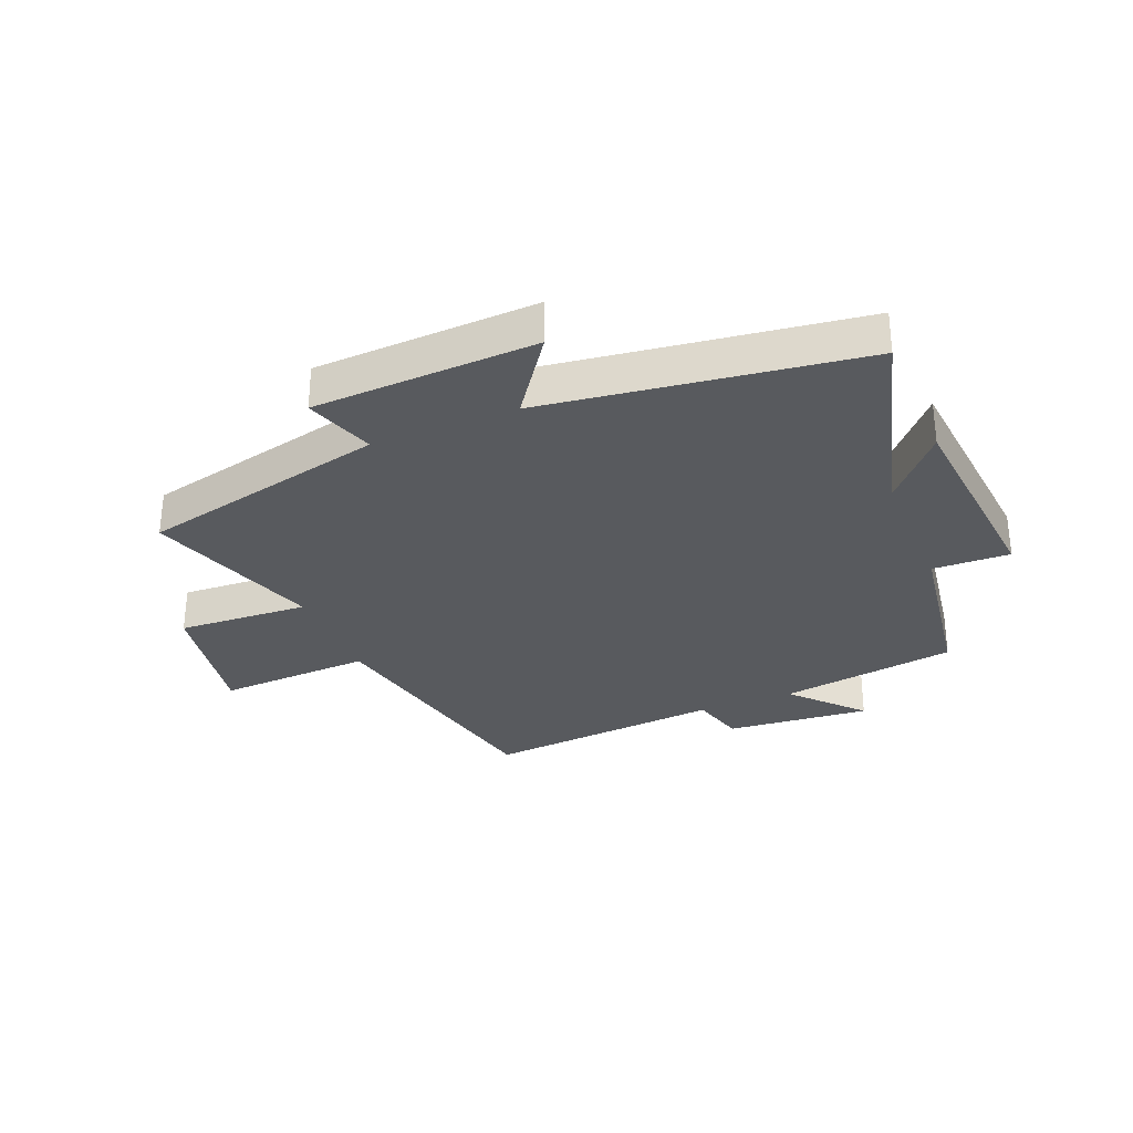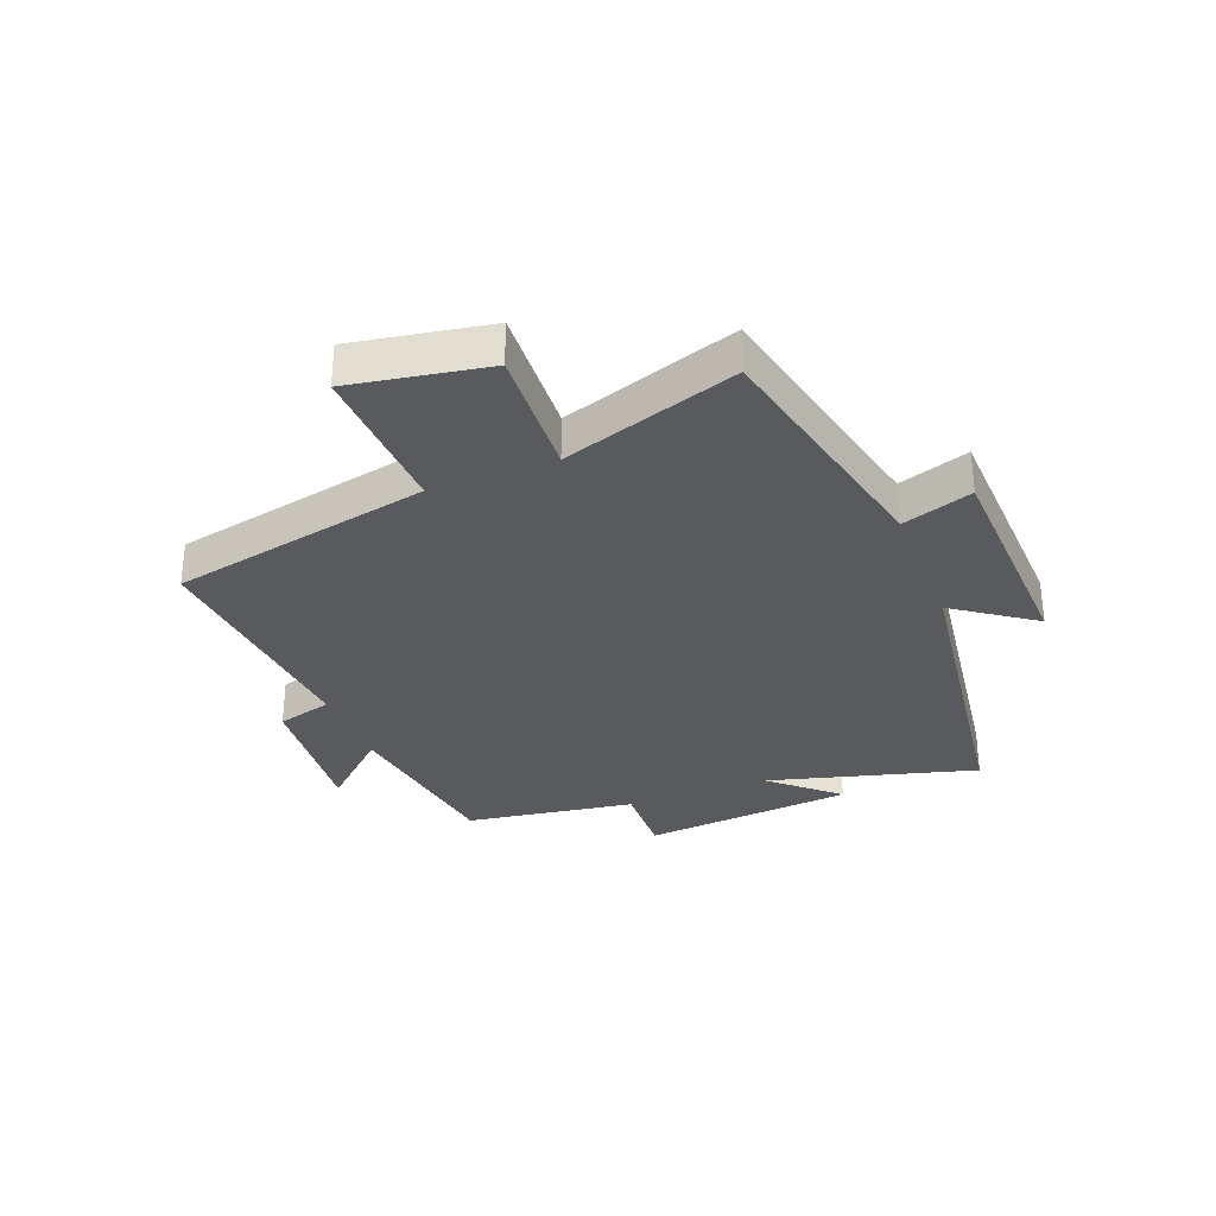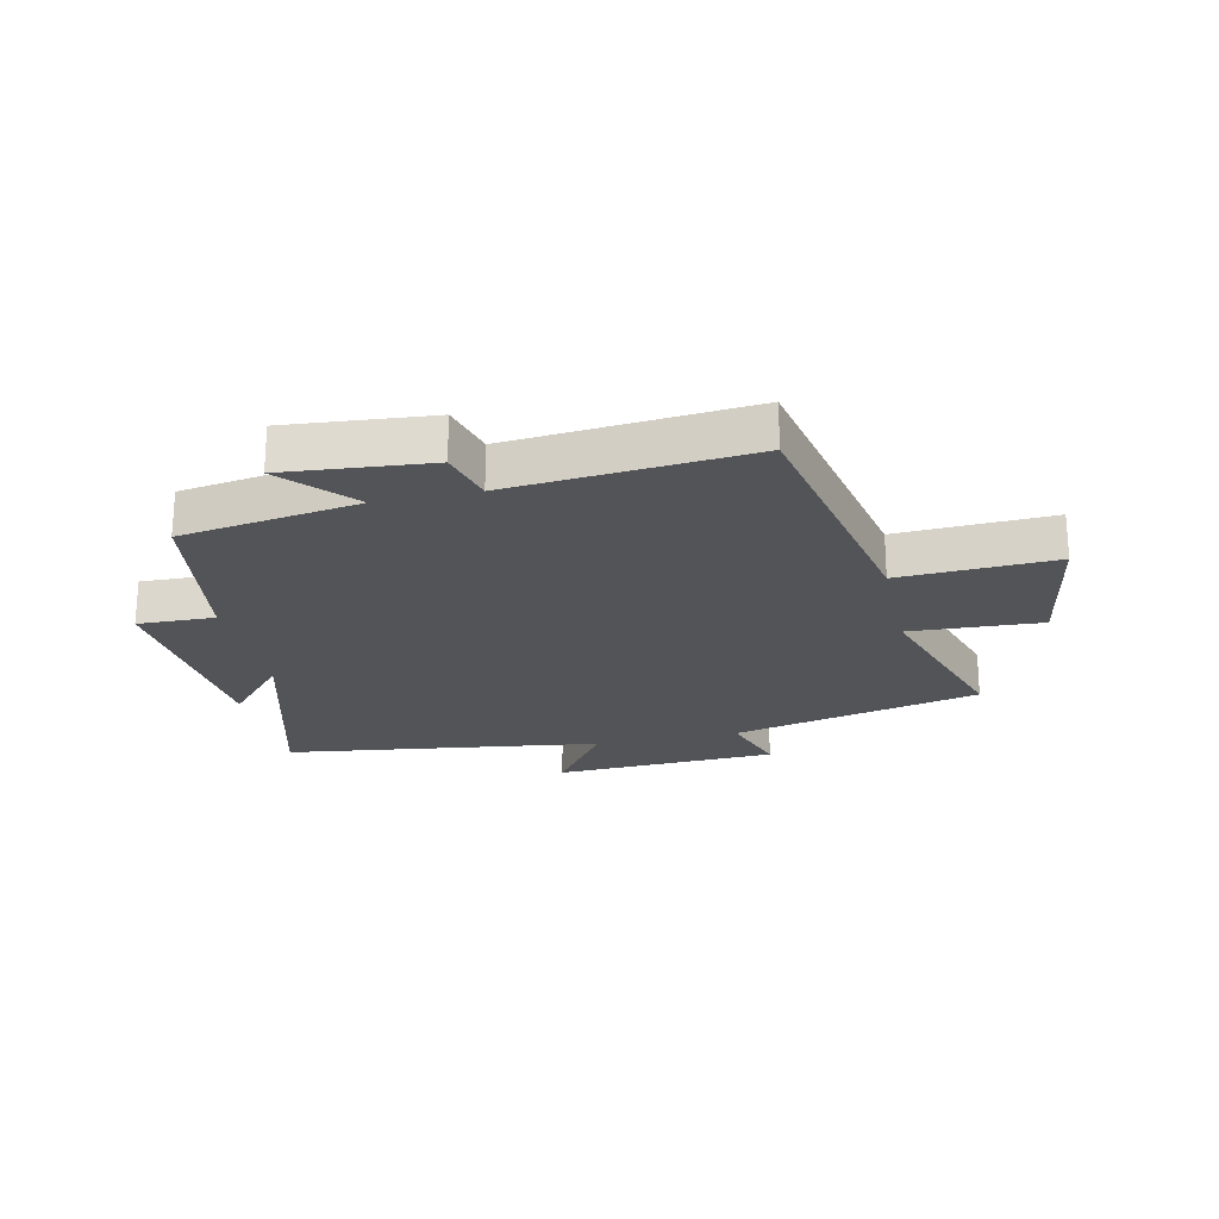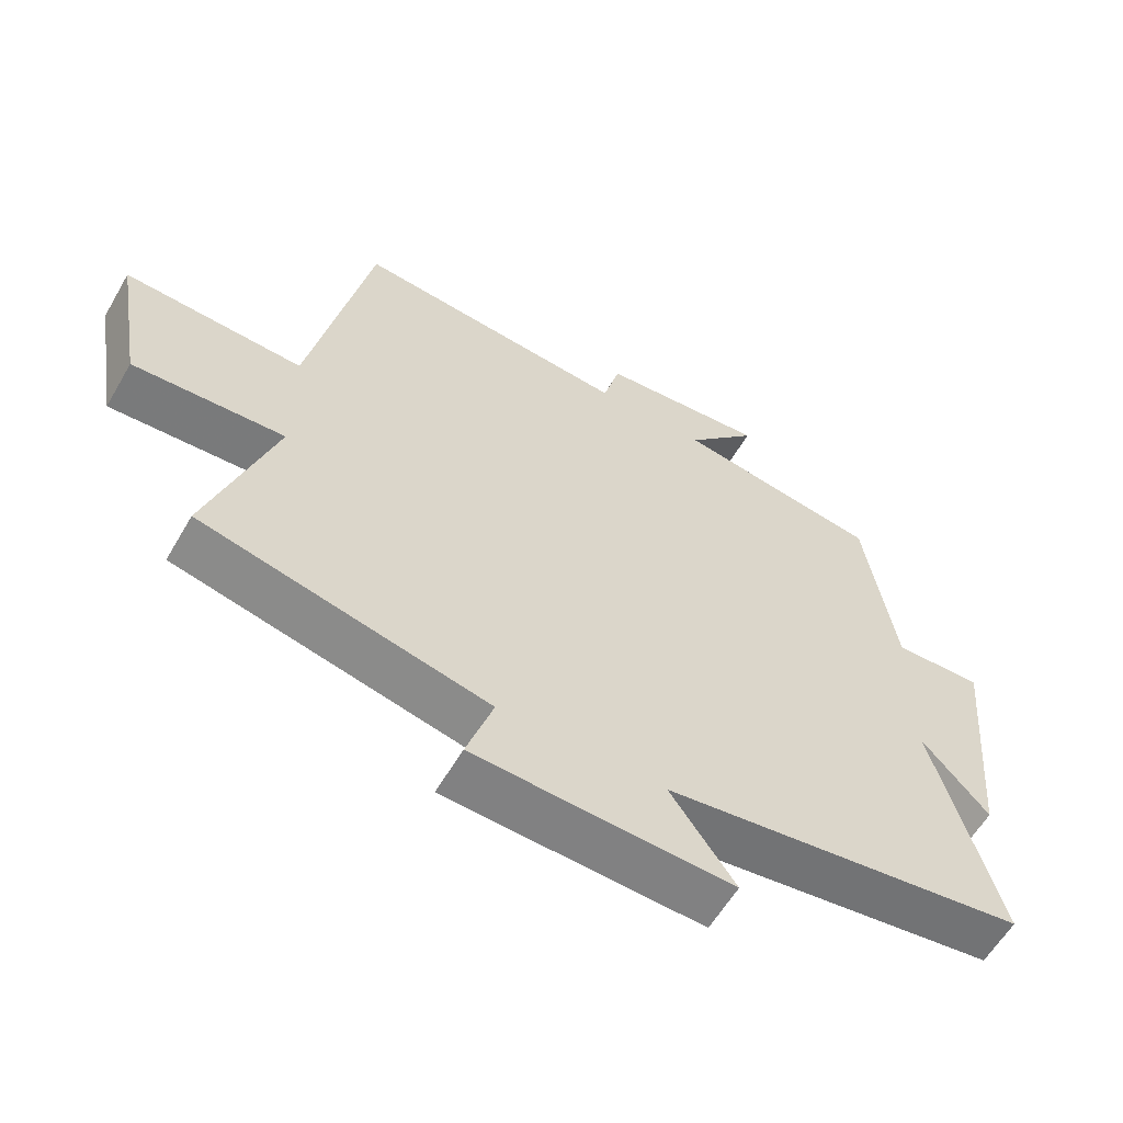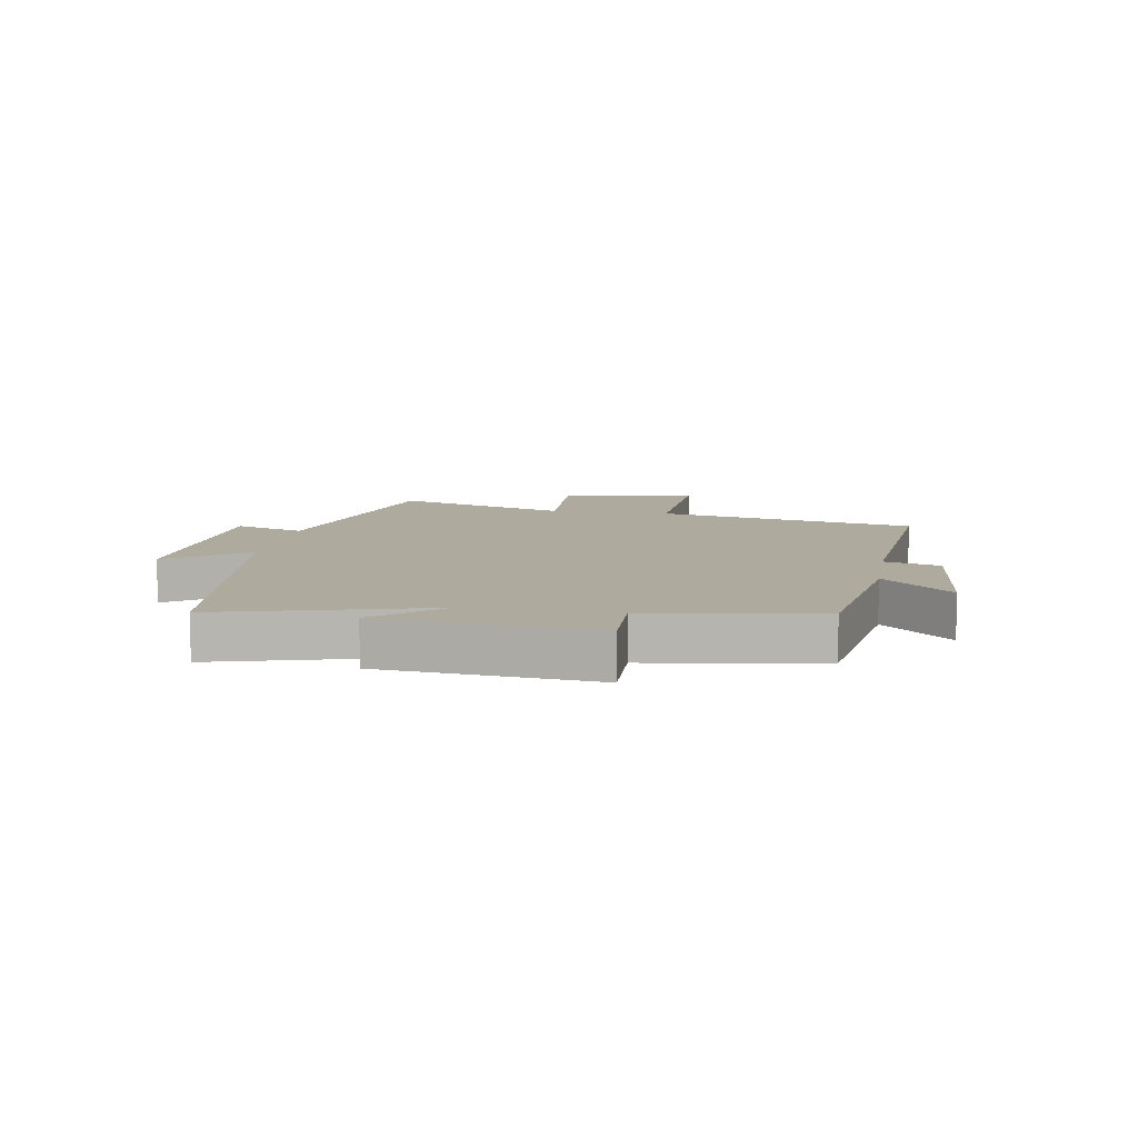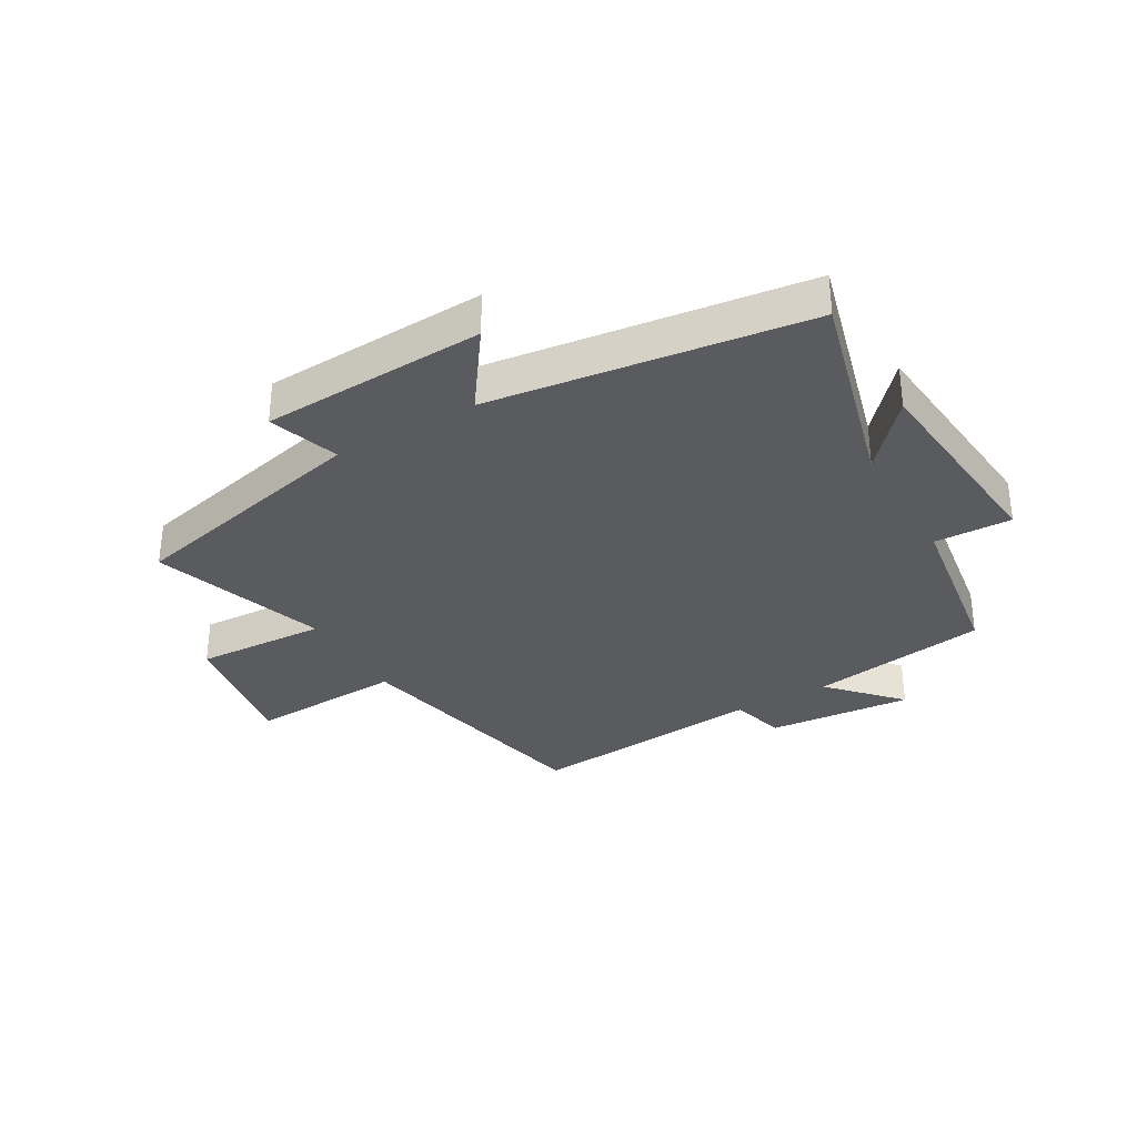
<metadata>
{"format":"obj","ext":"obj","renderer":"f3d","projection":"perspective","resolution":1024,"background":"white","views":[{"elev":-30.8,"azim":-157.6,"up":"+Y"},{"elev":-31.8,"azim":111.3,"up":"+Y"},{"elev":-23.1,"azim":12.5,"up":"+Y"},{"elev":-59.4,"azim":149.9,"up":"+Z"},{"elev":9.3,"azim":-80.4,"up":"+Y"},{"elev":-32.9,"azim":-149.7,"up":"+Y"}]}
</metadata>
<code>
v 0.411 0.07 0.535
v 0.5 0.07 0.096
v 0.761 0.07 0.108
v 0.721 0.07 -0.122
v 0.5 0.07 -0.11
v 0.596 0.07 -0.404
v 0.178 0.07 -0.5
v 0.217 0.07 -0.618
v -0.159 0.07 -0.634
v -0.064 0.07 -0.5
v -0.596 0.07 -0.427
v -0.5 0.07 -0.076
v -0.598 0.07 -0.186
v -0.63 0.07 0.172
v -0.5 0.07 0.168
v -0.456 0.07 0.454
v -0.156 0.07 0.5
v -0.261 0.07 0.615
v -0.017 0.07 0.593
v 0.008 0.07 0.5
v 0.411 0 0.535
v 0.5 0 0.096
v 0.761 0 0.108
v 0.721 0 -0.122
v 0.5 0 -0.11
v 0.596 0 -0.404
v 0.178 0 -0.5
v 0.217 0 -0.618
v -0.159 0 -0.634
v -0.064 0 -0.5
v -0.596 0 -0.427
v -0.5 0 -0.076
v -0.598 0 -0.186
v -0.63 0 0.172
v -0.5 0 0.168
v -0.456 0 0.454
v -0.156 0 0.5
v -0.261 0 0.615
v -0.017 0 0.593
v 0.008 0 0.5
f 17 18 19 20
f 15 16 17 20
f 15 20 1 2
f 12 13 14 15
f 12 15 2
f 12 2 3
f 11 12 3
f 10 11 3
f 7 8 9 10
f 5 6 7 10
f 5 10 3
f 3 4 5
f 40 39 38 37
f 40 37 36 35
f 22 21 40 35
f 35 34 33 32
f 22 35 32
f 23 22 32
f 23 32 31
f 23 31 30
f 30 29 28 27
f 30 27 26 25
f 23 30 25
f 25 24 23
f 1 21 22 2
f 2 22 23 3
f 3 23 24 4
f 4 24 25 5
f 5 25 26 6
f 6 26 27 7
f 7 27 28 8
f 8 28 29 9
f 9 29 30 10
f 10 30 31 11
f 11 31 32 12
f 12 32 33 13
f 13 33 34 14
f 14 34 35 15
f 15 35 36 16
f 16 36 37 17
f 17 37 38 18
f 18 38 39 19
f 19 39 40 20
f 20 40 21 1

</code>
